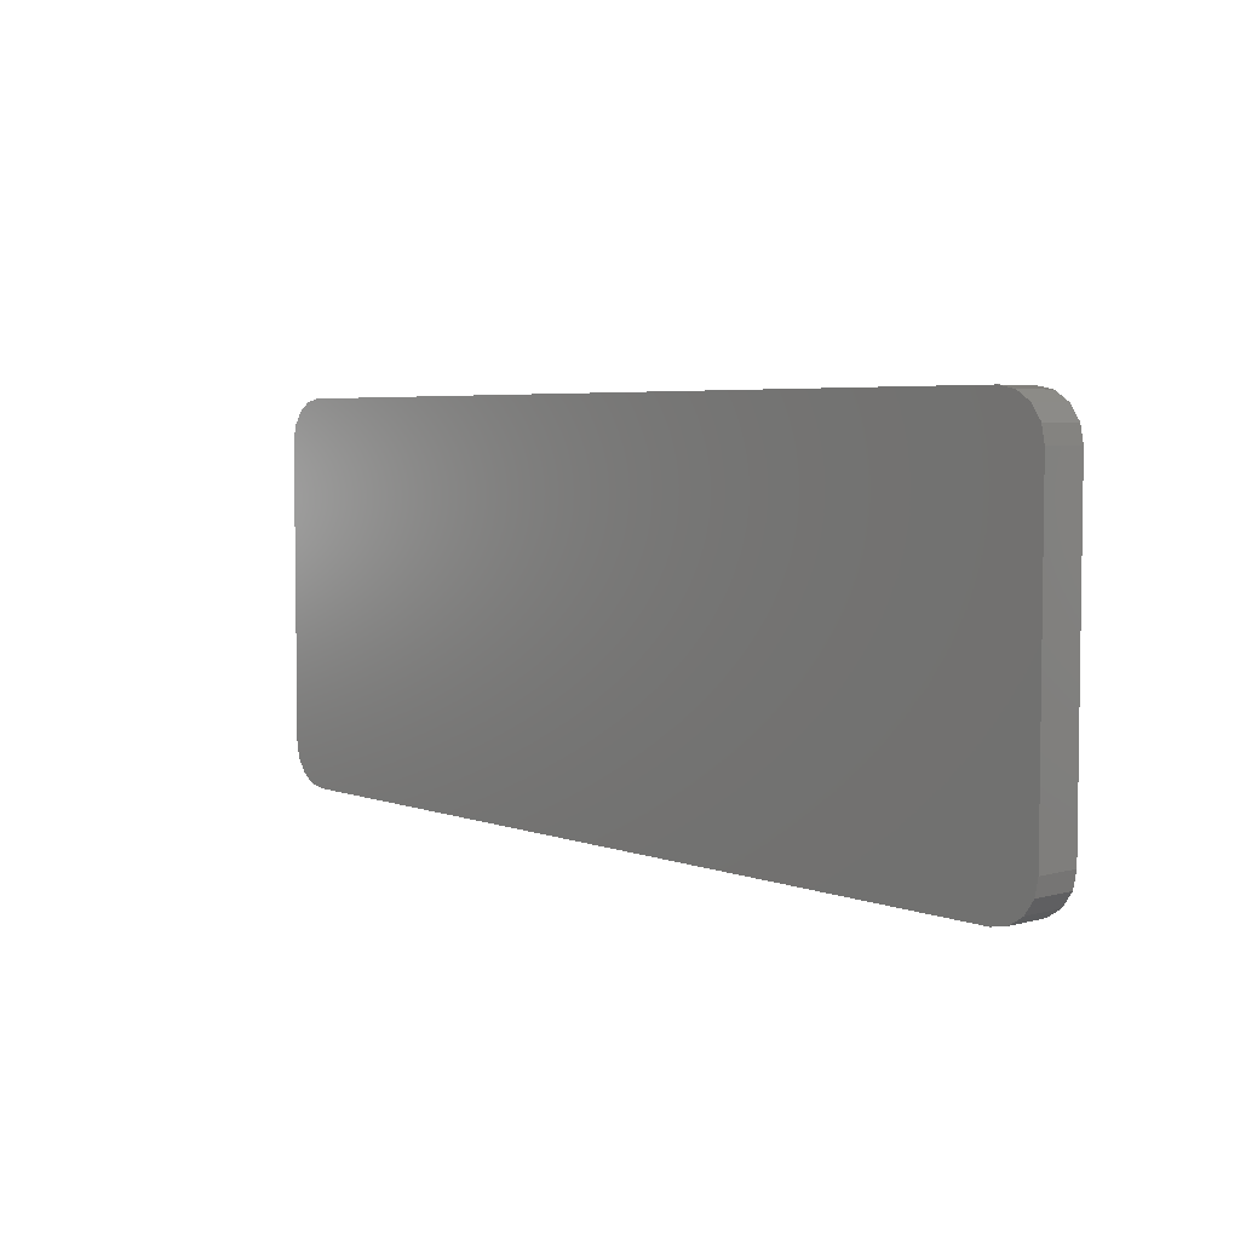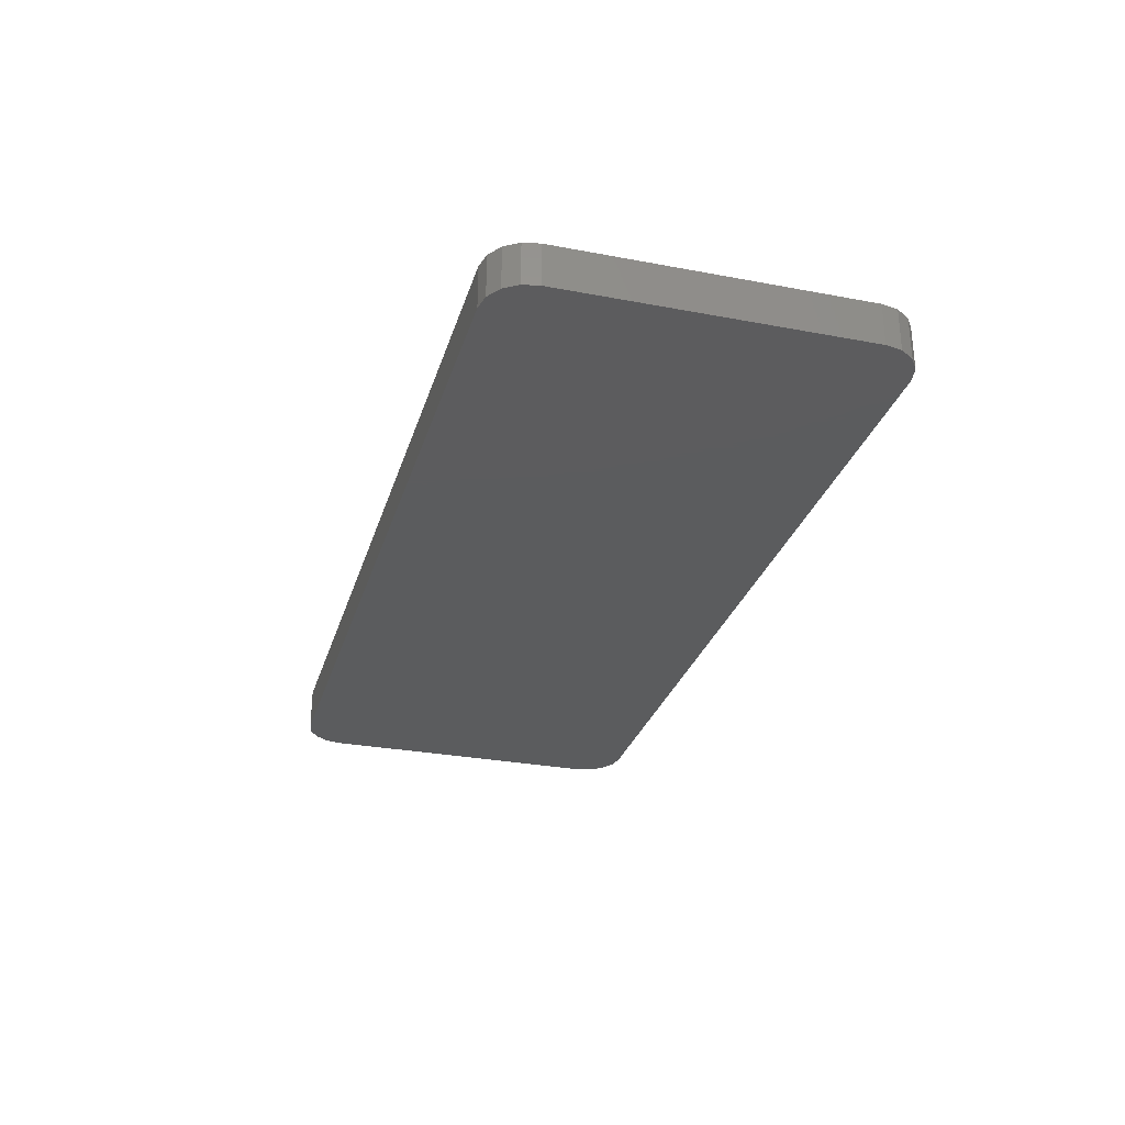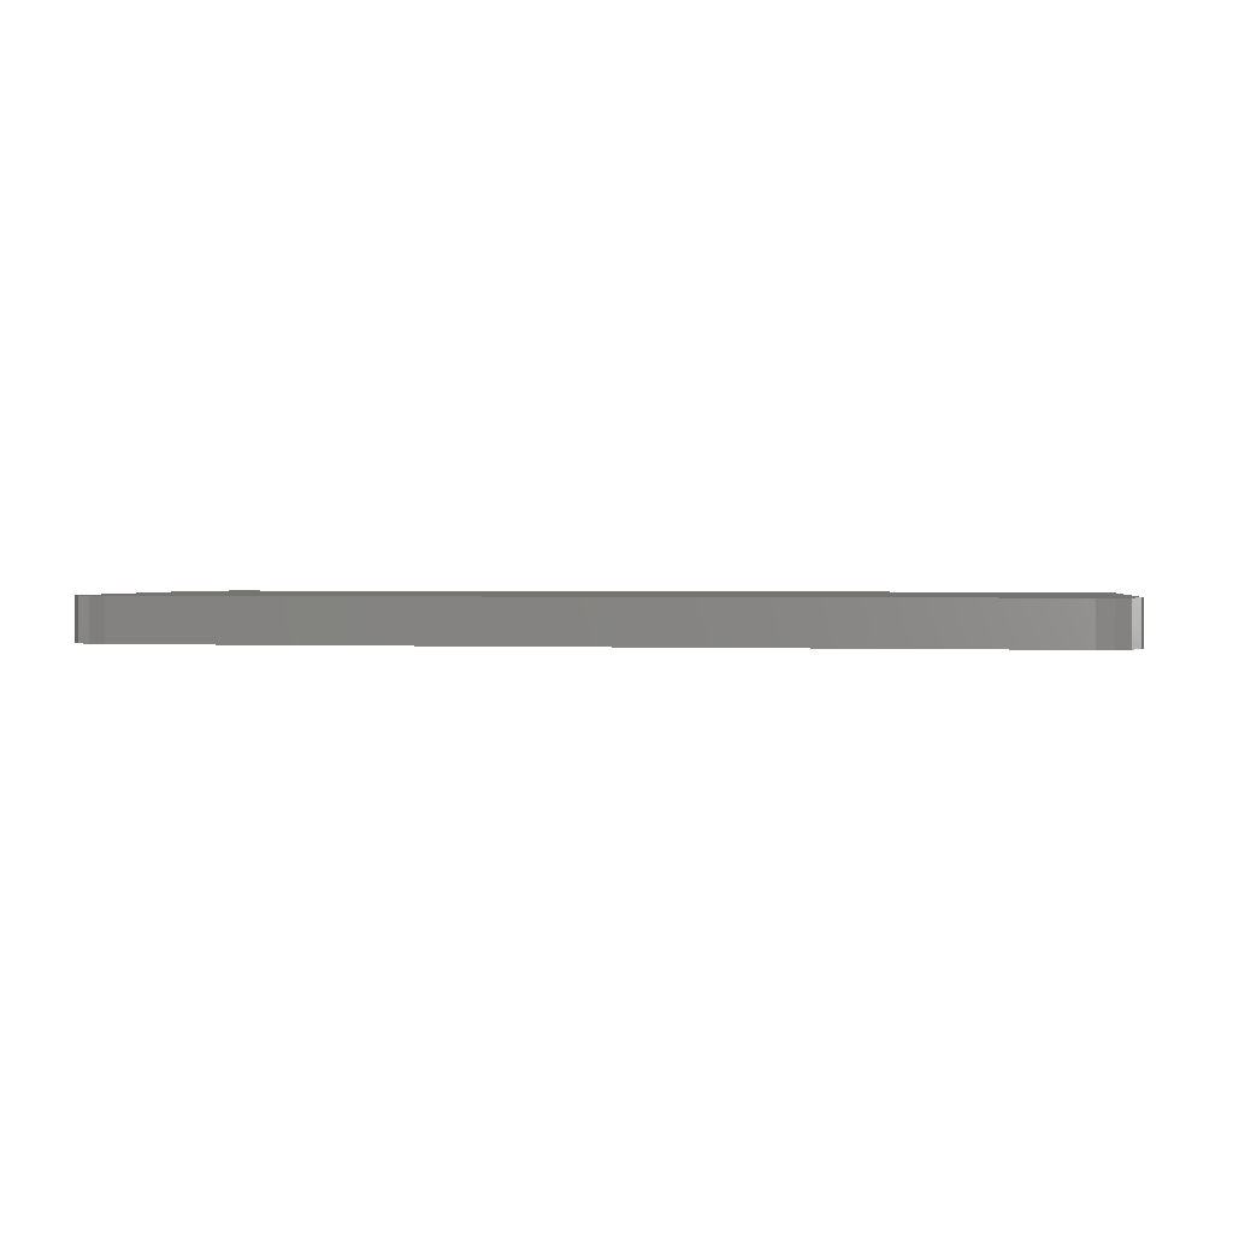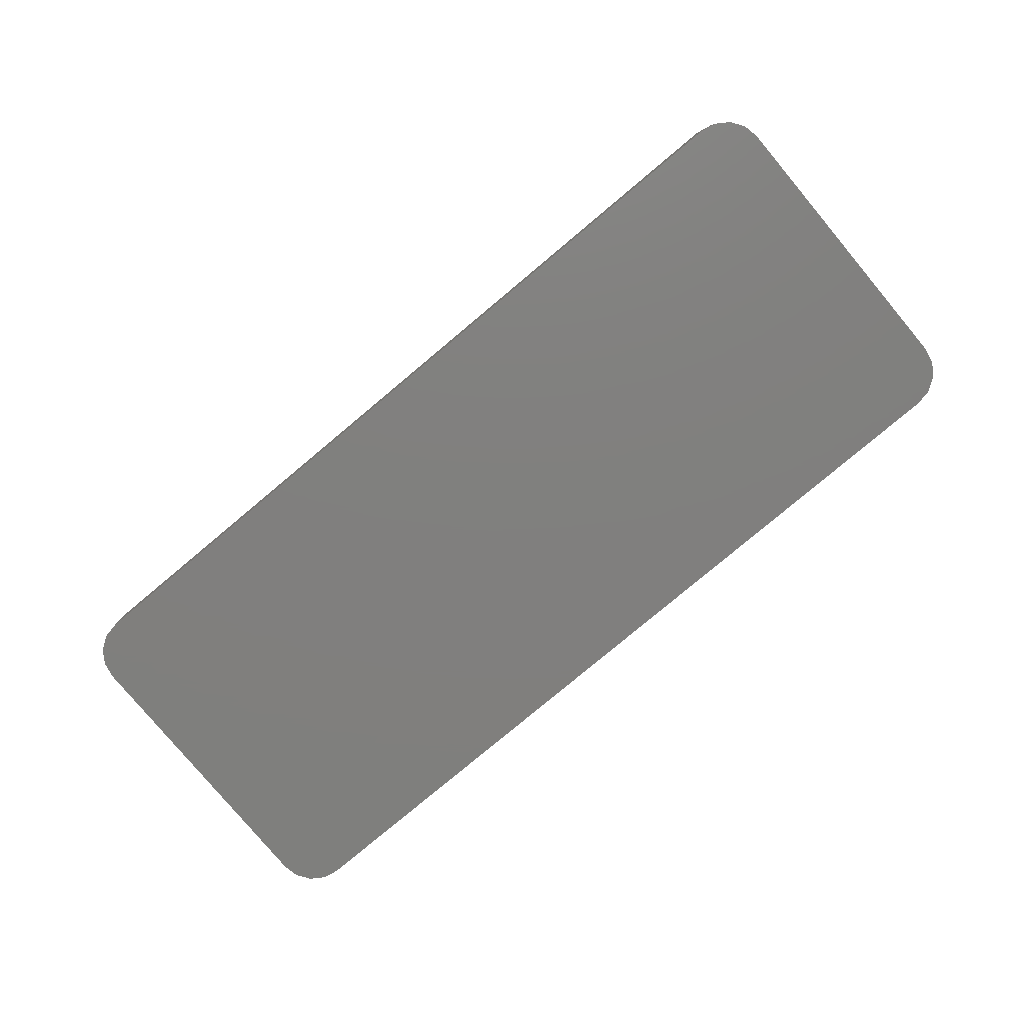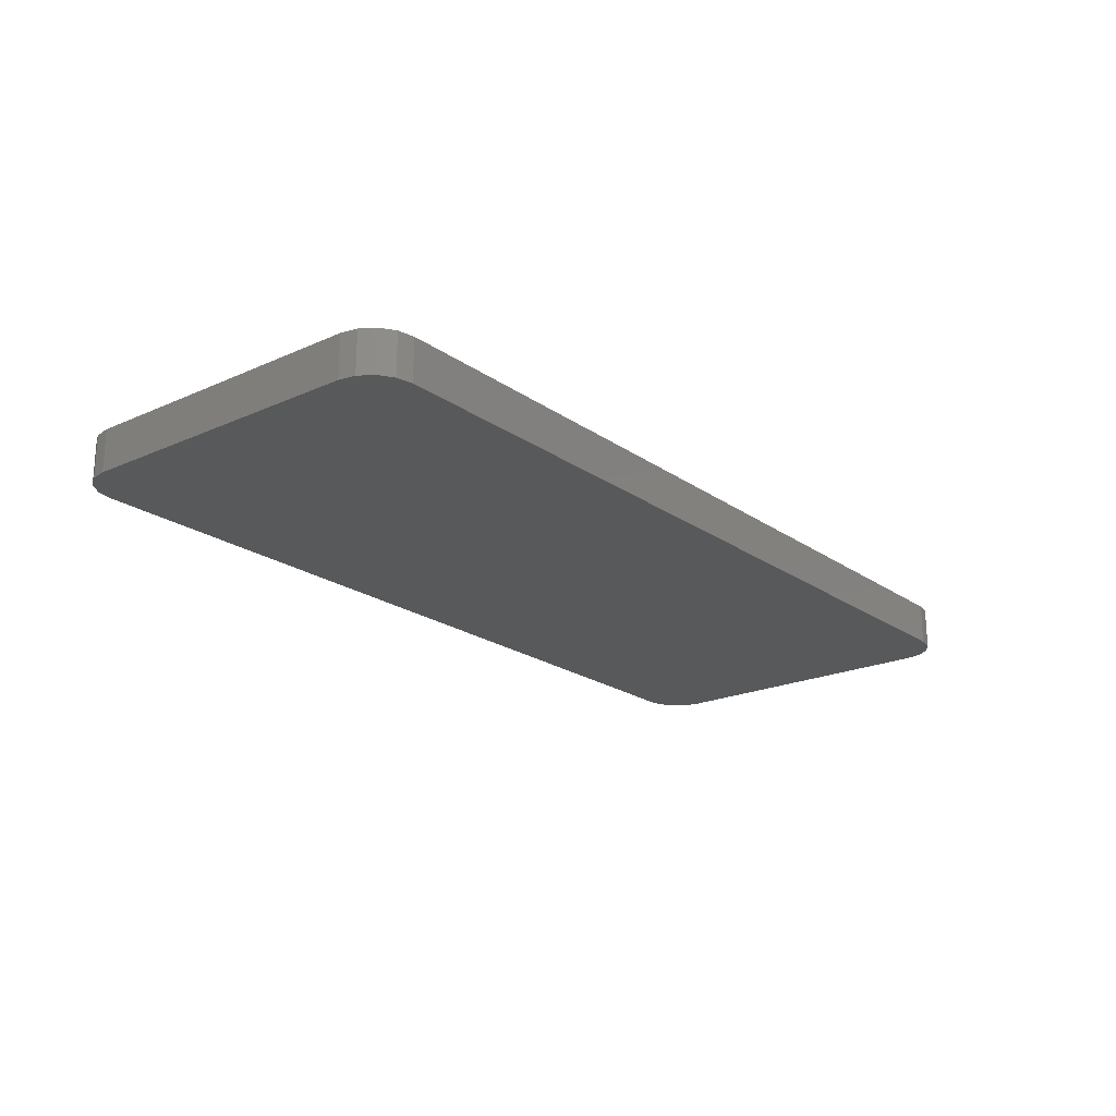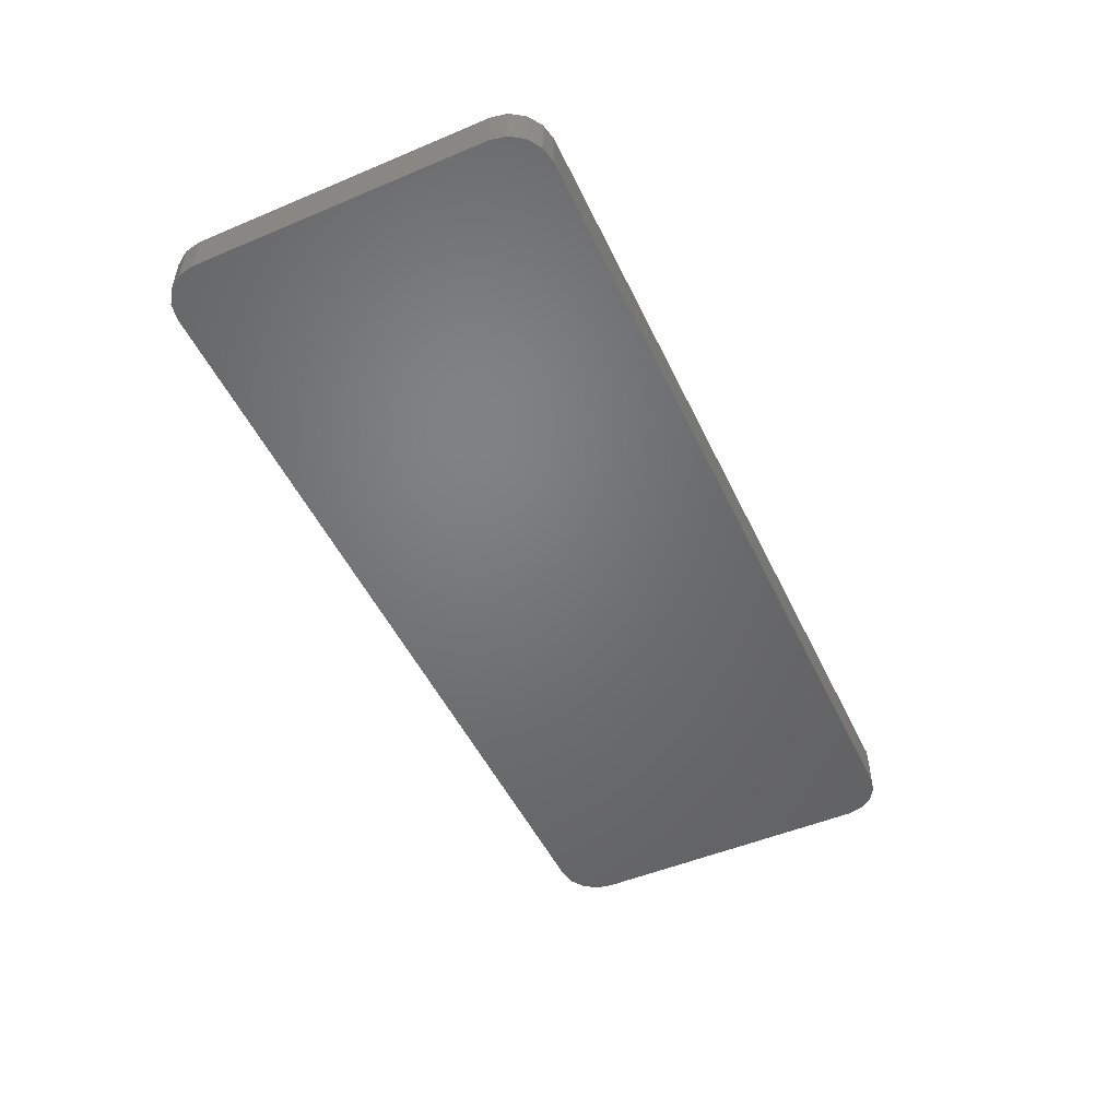
<metadata>
{"format":"stl","ext":"stl","renderer":"f3d","projection":"perspective","resolution":1024,"background":"white","views":[{"elev":4.6,"azim":49.1,"up":"+Y"},{"elev":-29.2,"azim":-105.7,"up":"+Z"},{"elev":1.4,"azim":-171.2,"up":"+Z"},{"elev":-79.7,"azim":-140.1,"up":"+Z"},{"elev":-20.9,"azim":-51.2,"up":"+Z"},{"elev":-50.2,"azim":-65.2,"up":"+Z"}]}
</metadata>
<code>
# stl→obj: 48 verts, 92 faces
v -1.6 0 -0.08
v -1.661 0.01218 -0.08
v -1.6 0.16 -0.08
v -1.713 0.04686 -0.08
v -1.748 0.09877 -0.08
v -1.76 0.16 -0.08
v 1.6 0.16 -0.08
v 1.76 0.16 -0.08
v 1.748 0.09877 -0.08
v 1.713 0.04686 -0.08
v 1.661 0.01218 -0.08
v 1.6 0 -0.08
v -1.6 1.28 -0.08
v -1.76 1.28 -0.08
v -1.748 1.341 -0.08
v -1.713 1.393 -0.08
v -1.661 1.428 -0.08
v -1.6 1.44 -0.08
v 1.6 1.44 -0.08
v 1.661 1.428 -0.08
v 1.6 1.28 -0.08
v 1.713 1.393 -0.08
v 1.748 1.341 -0.08
v 1.76 1.28 -0.08
v -1.6 0.16 0.08
v -1.76 0.16 0.08
v -1.748 0.09877 0.08
v -1.713 0.04686 0.08
v -1.661 0.01218 0.08
v -1.6 0 0.08
v 1.6 0 0.08
v 1.661 0.01218 0.08
v 1.6 0.16 0.08
v 1.713 0.04686 0.08
v 1.748 0.09877 0.08
v 1.76 0.16 0.08
v -1.6 1.44 0.08
v -1.661 1.428 0.08
v -1.6 1.28 0.08
v -1.713 1.393 0.08
v -1.748 1.341 0.08
v -1.76 1.28 0.08
v 1.6 1.28 0.08
v 1.76 1.28 0.08
v 1.748 1.341 0.08
v 1.713 1.393 0.08
v 1.661 1.428 0.08
v 1.6 1.44 0.08
f 1 2 3
f 2 4 3
f 4 5 3
f 5 6 3
f 7 8 9
f 7 9 10
f 7 10 11
f 7 11 12
f 13 14 15
f 13 15 16
f 13 16 17
f 13 17 18
f 19 20 21
f 20 22 21
f 22 23 21
f 23 24 21
f 25 26 27
f 25 27 28
f 25 28 29
f 25 29 30
f 31 32 33
f 32 34 33
f 34 35 33
f 35 36 33
f 37 38 39
f 38 40 39
f 40 41 39
f 41 42 39
f 43 44 45
f 43 45 46
f 43 46 47
f 43 47 48
f 12 31 30
f 12 30 1
f 48 19 18
f 48 18 37
f 42 14 6
f 42 6 26
f 24 44 36
f 24 36 8
f 13 21 7
f 13 7 3
f 3 7 12
f 3 12 1
f 18 19 21
f 18 21 13
f 14 13 3
f 14 3 6
f 7 21 24
f 7 24 8
f 33 43 39
f 33 39 25
f 31 33 25
f 31 25 30
f 43 48 37
f 43 37 39
f 25 39 42
f 25 42 26
f 44 43 33
f 44 33 36
f 1 30 29
f 1 29 2
f 2 29 28
f 2 28 4
f 4 28 27
f 4 27 5
f 5 27 26
f 5 26 6
f 8 36 35
f 8 35 9
f 9 35 34
f 9 34 10
f 10 34 32
f 10 32 11
f 11 32 31
f 11 31 12
f 14 42 41
f 14 41 15
f 15 41 40
f 15 40 16
f 16 40 38
f 16 38 17
f 17 38 37
f 17 37 18
f 19 48 47
f 19 47 20
f 20 47 46
f 20 46 22
f 22 46 45
f 22 45 23
f 23 45 44
f 23 44 24

</code>
